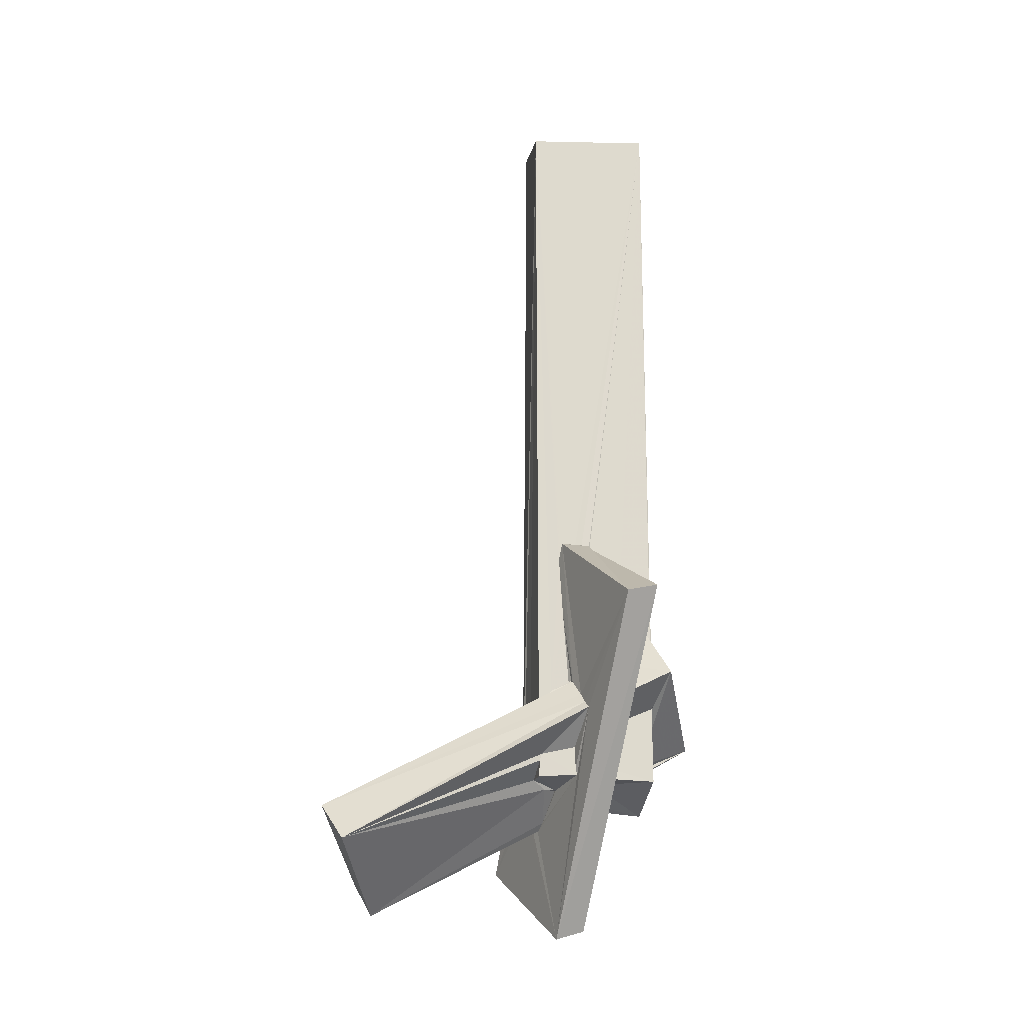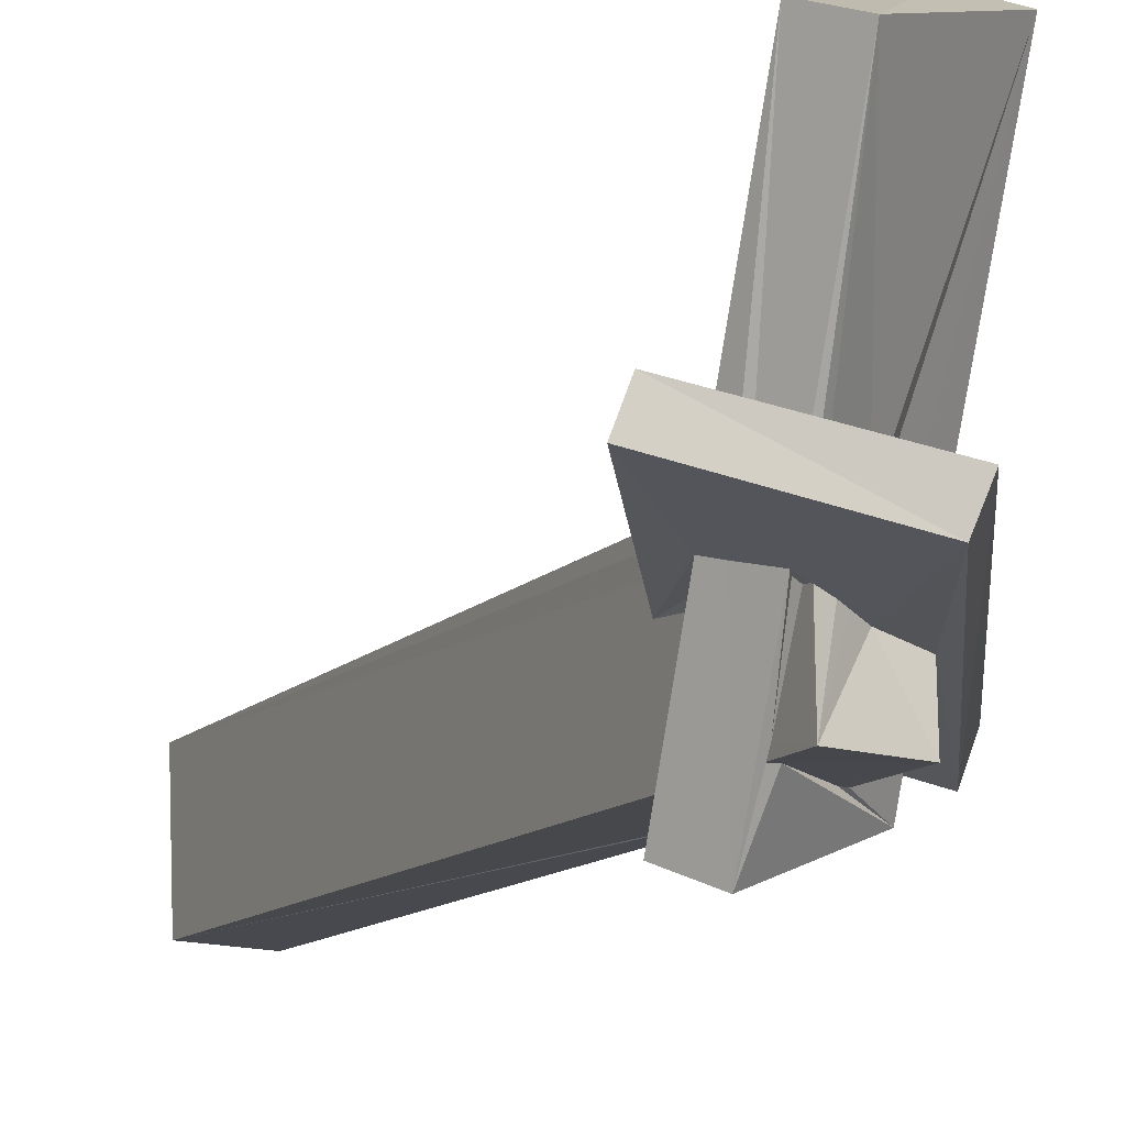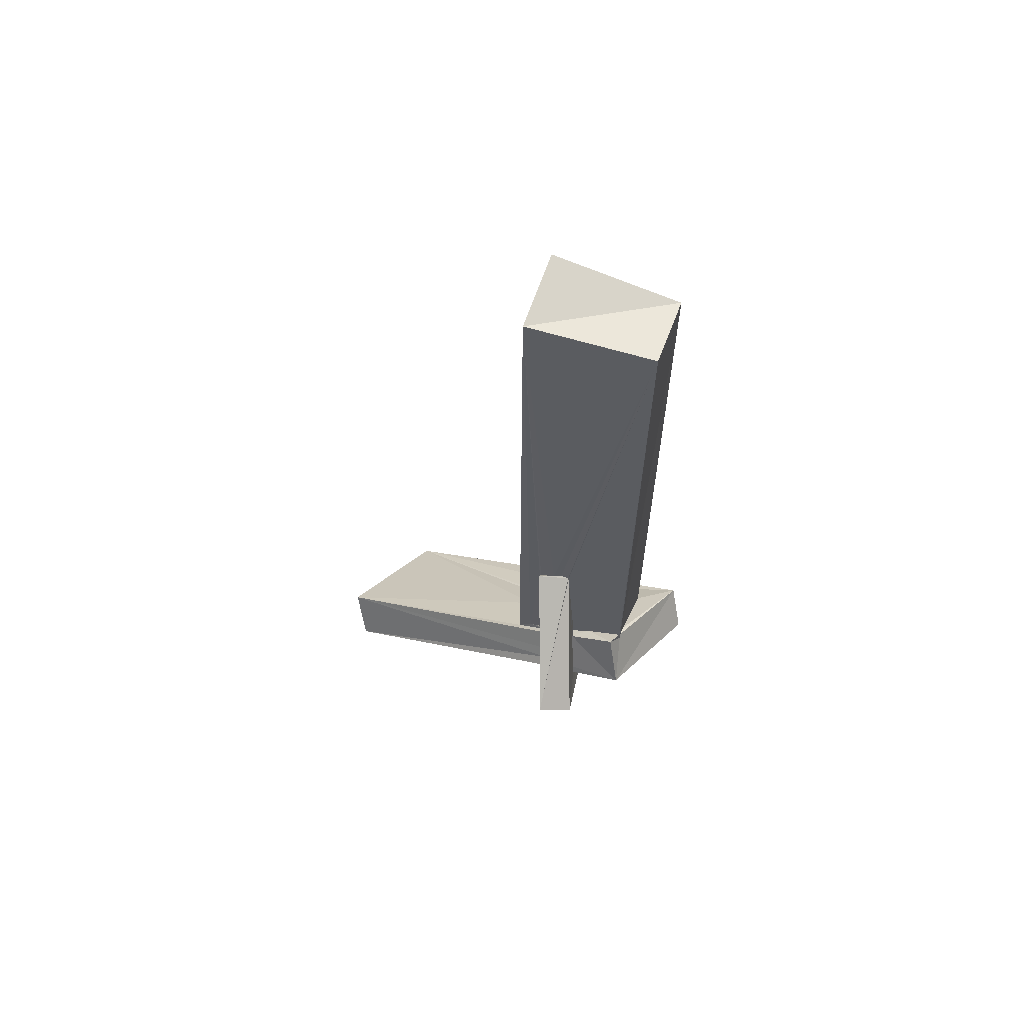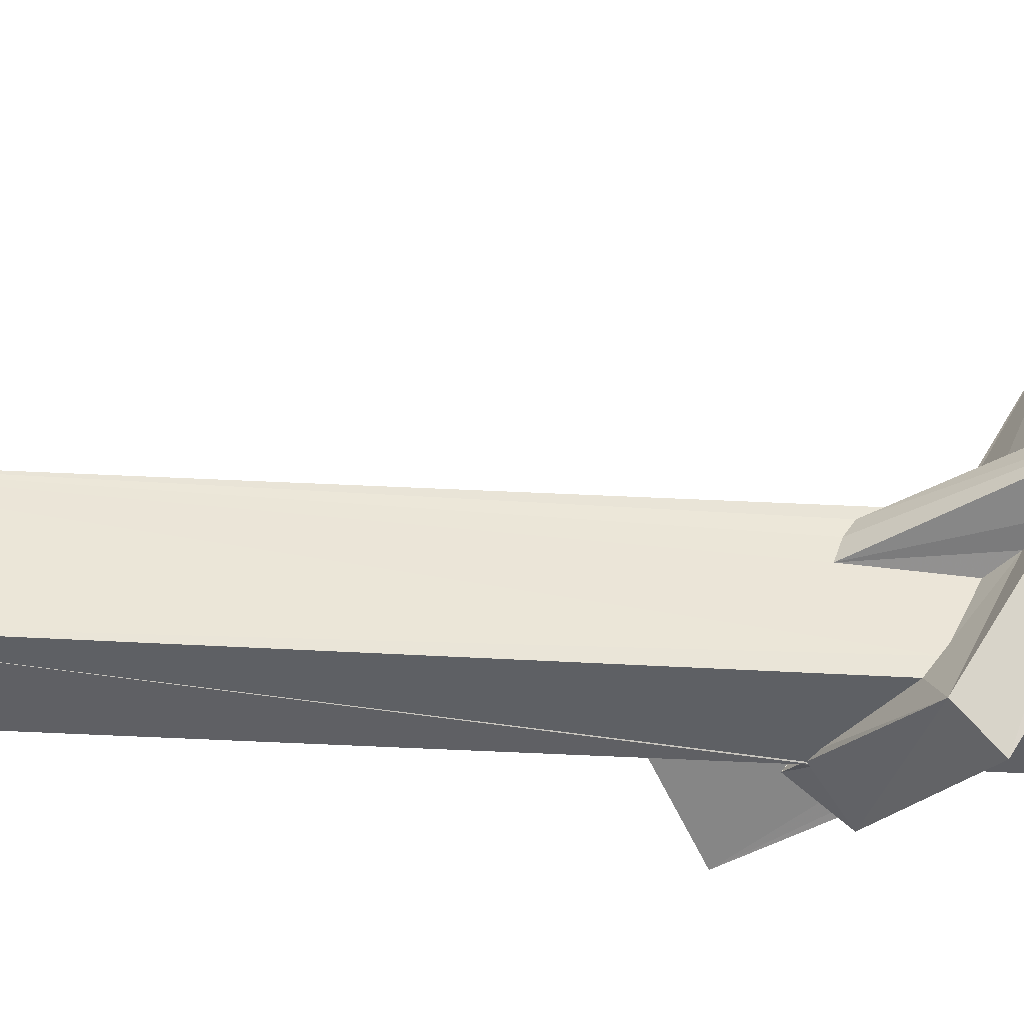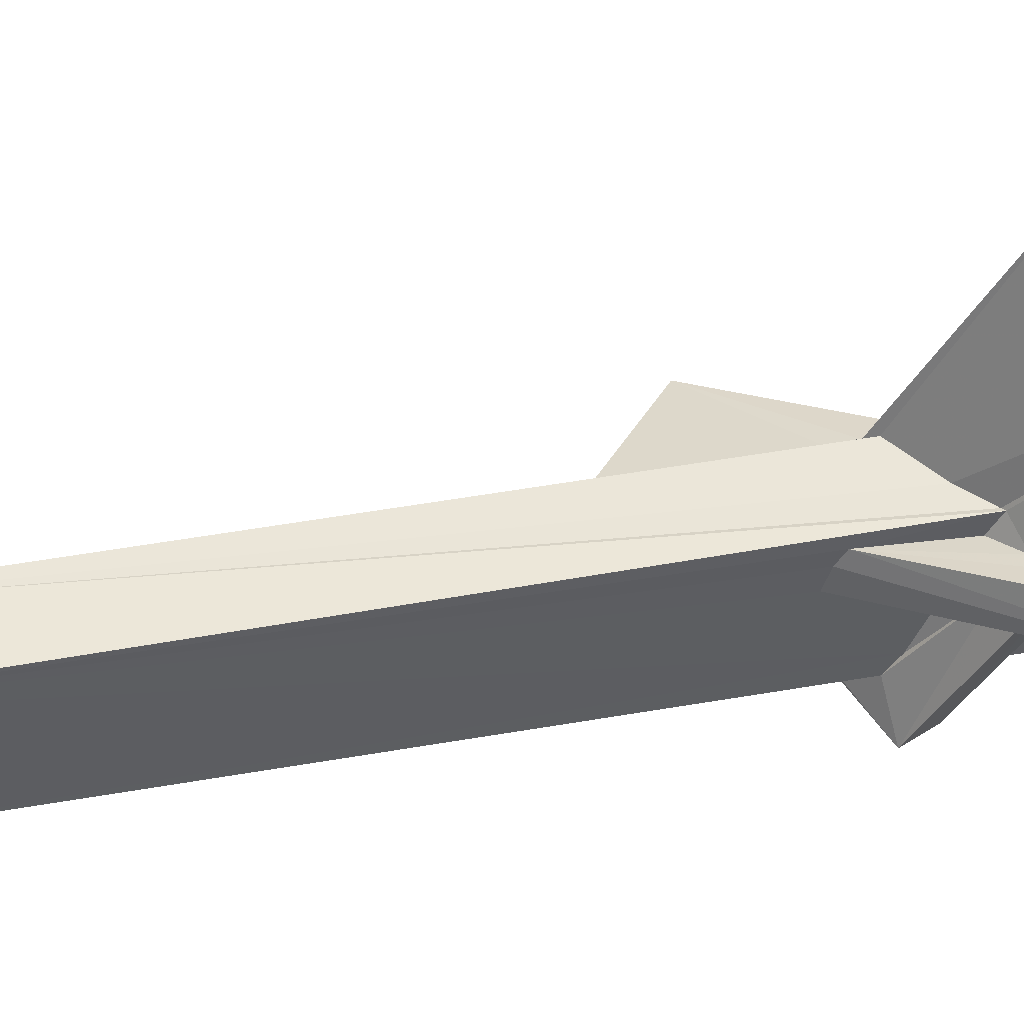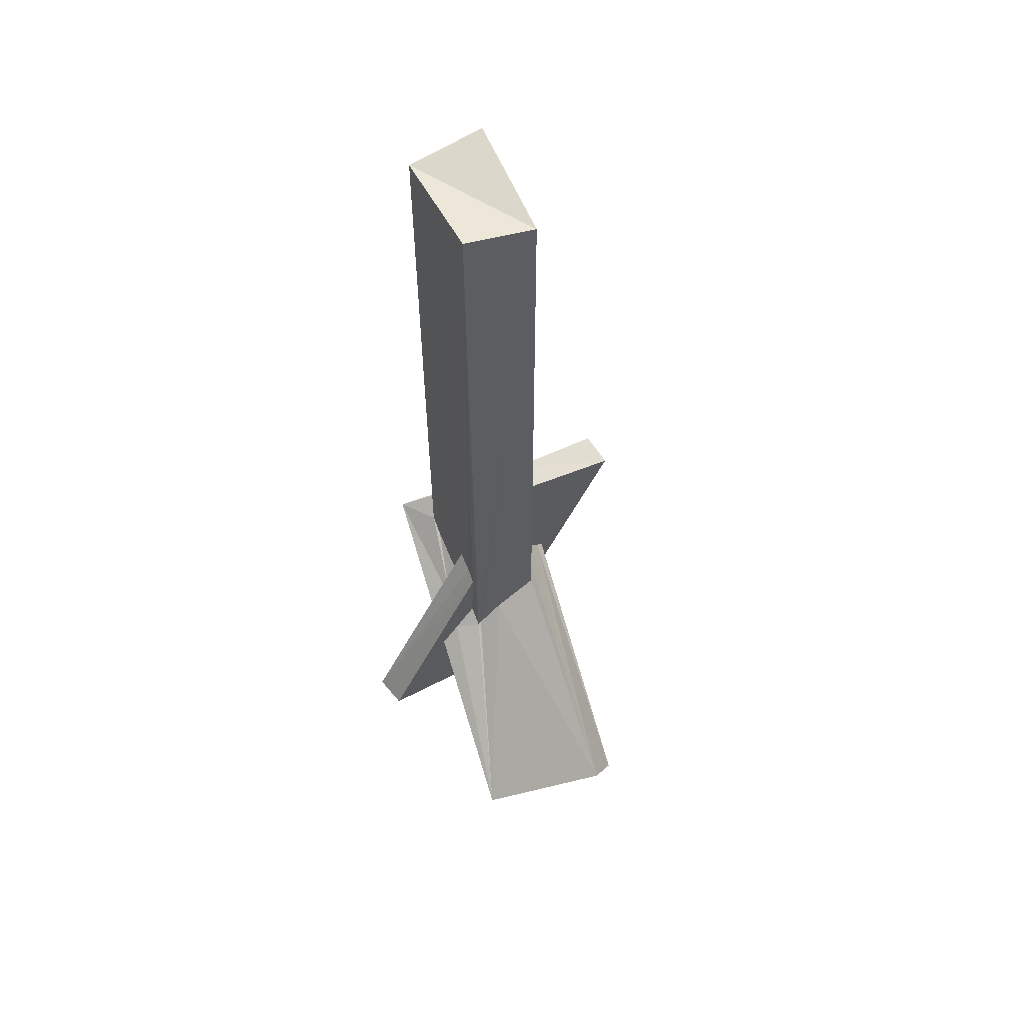
<metadata>
{"format":"obj","ext":"obj","renderer":"f3d","projection":"perspective","resolution":1024,"background":"white","views":[{"elev":-18.4,"azim":80.2,"up":"+Y"},{"elev":-12.3,"azim":-26.2,"up":"+Z"},{"elev":63.5,"azim":109.5,"up":"+Y"},{"elev":-44.1,"azim":-93.8,"up":"+Z"},{"elev":48.9,"azim":-101.1,"up":"+Z"},{"elev":59.4,"azim":-23.9,"up":"+Y"}]}
</metadata>
<code>
o 815_Cube.3286
v -0.5866 -4.614 -0.7236
v -0.5449 6.103 0.9324
v -0.5927 5.782 -0.971
v -0.5975 -4.416 -0.9871
v -0.8275 -5.326 0.2944
v -0.5543 -5.022 0.2085
v -0.5529 -3.769 0.3143
v -0.5487 -3.994 0.8388
v -0.5435 -5.24 0.7356
v -0.5348 -5.415 1.022
v -0.545 -3.867 0.6252
v 0.582 5.899 0.9618
v 0.3699 -3.705 -0.9646
v -1.023 -4.513 -1.566
v -1.179 -5.582 0.3699
v -0.9202 -5.541 0.838
v -1.451 -7.35 3.733
v 0.5808 6.043 -0.9814
v 0.5525 -3.603 -0.9608
v -1.035 -5.792 0.3042
v -0.4786 -5.383 1.002
v -1.227 -5.798 0.9135
v 0.5936 -1.931 0.336
v 0.5902 -2.028 0.573
v 0.5976 -4.352 0.7445
v 0.5888 -3.093 0.5328
v 0.5869 -2.072 0.5976
v 0.5759 -3.712 -0.9708
v -0.617 -5.045 -1.839
v -0.7815 -6.189 0.1933
v -0.09129 -5.043 0.9793
v -1.032 -6.113 0.8339
v -1.033 -7.891 3.495
v -1.119 -6.06 0.8659
v 0.5849 -1.853 0.06887
v 0.5861 -4.036 -0.08887
v 0.5862 -3.837 -0.3725
v 0.5922 -1.816 0.07499
v 0.5899 -1.804 0.2029
v 0.5967 -4.574 0.9588
v 0.588 -4.287 0.4444
v 0.5848 -3.557 -0.9567
v 1.238 -4.1 -1.133
v -0.5907 -5.561 -0.8739
v -0.689 -6.047 0.1818
v -0.5919 -5.418 -0.9908
v 0.4128 -6.324 4.461
v -0.8151 -6.417 0.7307
v 0.7262 -3.958 -0.1094
v 0.8246 -3.428 -0.8567
v 0.6625 -4.213 0.4226
v 0.6448 -4.182 0.4177
v -0.4063 -5.378 -0.9687
v -0.5965 -6.201 -0.9894
v -0.5607 -5.968 0.1502
v -0.7494 -6.463 0.718
v 0.8337 -6.89 4.158
v 0.7321 -3.893 -0.1264
v 0.7276 -4.215 0.4133
v 0.7701 -3.873 -0.1217
v 1.124 -4.419 -0.2689
v 0.4663 -4.629 -0.9568
v 0.586 -5.813 -0.9572
v -0.5617 -6.113 0.1363
v -0.6155 -6.353 0.6783
v 1.034 -4.613 0.2758
v 1.147 -4.719 0.236
v 0.01456 -5.896 0.762
v 0.9243 -4.47 0.3156
v 1.184 -4.515 -0.3
v 0.5798 -4.596 -0.956
v 0.06708 -5.806 -0.05236
v -0.1908 -5.953 0.02048
v -0.3276 -6.029 0.082
v -0.1533 -5.884 0.5558
v 0.5923 -5.41 0.9127
v 0.5931 -5.283 0.3606
v 0.2065 -5.78 0.9754
v 0.5815 -4.939 -0.1587
v 0.5874 -5.788 -0.2007
v -0.1075 -5.883 0.5489
v 0.5899 -5.783 0.9561
v 0.5892 -5.52 0.9451
v 0.5937 -5.626 0.3495
v 0.5845 -5.609 -0.1971
v 0.5942 -5.734 0.326
v -2.517 -6.922 0.7034
v -2.359 -7.01 1.188
v -0.5982 -8.13 0.001082
v -0.4537 -8.278 0.4864
v 2.601 -3.135 -0.1134
v 2.476 -2.995 -0.6227
v 0.7152 -1.833 0.5645
f 1 2 3 4
f 2 11 8
f 8 10 2
f 2 7 11
f 1 6 7 2
f 8 9 10
f 44 54 64 55
f 54 44 46
f 3 18 28 19
f 13 4 3 19
f 71 63 62
f 54 46 53 63
f 53 62 63
f 18 37 42
f 42 28 18
f 26 27 25 41
f 18 12 23 39
f 35 36 37 18
f 12 27 24
f 12 25 27
f 18 39 38 35
f 24 23 12
f 12 40 25
f 86 84 76 82
f 82 76 83
f 80 63 85
f 63 71 79 85
f 77 76 84
f 12 10 21 31
f 31 40 12
f 12 2 10
f 78 82 83
f 81 78 68 75
f 81 82 78
f 86 82 81
f 72 54 63 80
f 73 74 54
f 54 72 73
f 64 54 74
f 12 18 3 2
f 37 50 42
f 10 9 16 17
f 1 4 5 6
f 17 21 10
f 22 17 16
f 14 15 5 4
f 13 19 14 4
f 17 47 31 21
f 41 25 52
f 37 36 49 50
f 60 50 58
f 40 47 59 51
f 40 31 47
f 50 49 58
f 25 40 51 52
f 33 17 32 48
f 17 22 34
f 32 17 34
f 29 30 20 14
f 14 20 15
f 71 43 70 79
f 76 77 67 57
f 57 78 83
f 57 33 68 78
f 62 53 43 71
f 53 46 29 43
f 68 33 65 75
f 33 48 56
f 29 46 44 30
f 44 45 30
f 65 33 56
f 44 55 45
f 57 83 76
f 43 60 61 70
f 69 59 47
f 57 67 66 47
f 47 66 69
f 43 50 60
f 47 17 33 57
f 43 29 14 19
f 50 43 28 42
f 43 19 28
f 93 39 23
f 23 24 93
f 27 93 24
f 87 8 11 7
f 87 88 8
f 80 85 70 92
f 60 35 92 70
f 70 61 60
f 58 49 35 60
f 92 89 80
f 89 73 72 80
f 85 79 70
f 49 36 35
f 15 20 30 87
f 73 89 87 30
f 30 45 64 74
f 87 7 15
f 7 5 15
f 7 6 5
f 45 55 64
f 30 74 73
f 92 91 90 89
f 26 52 51 59
f 26 41 52
f 59 93 27 26
f 69 91 93 59
f 86 56 48 90
f 86 81 65 56
f 90 91 67 86
f 67 77 84 86
f 91 69 66 67
f 81 75 65
f 32 34 90 48
f 34 22 88 90
f 8 88 22
f 16 9 8
f 22 16 8
f 88 87 89 90
f 93 91 38 39
f 91 92 35 38

</code>
